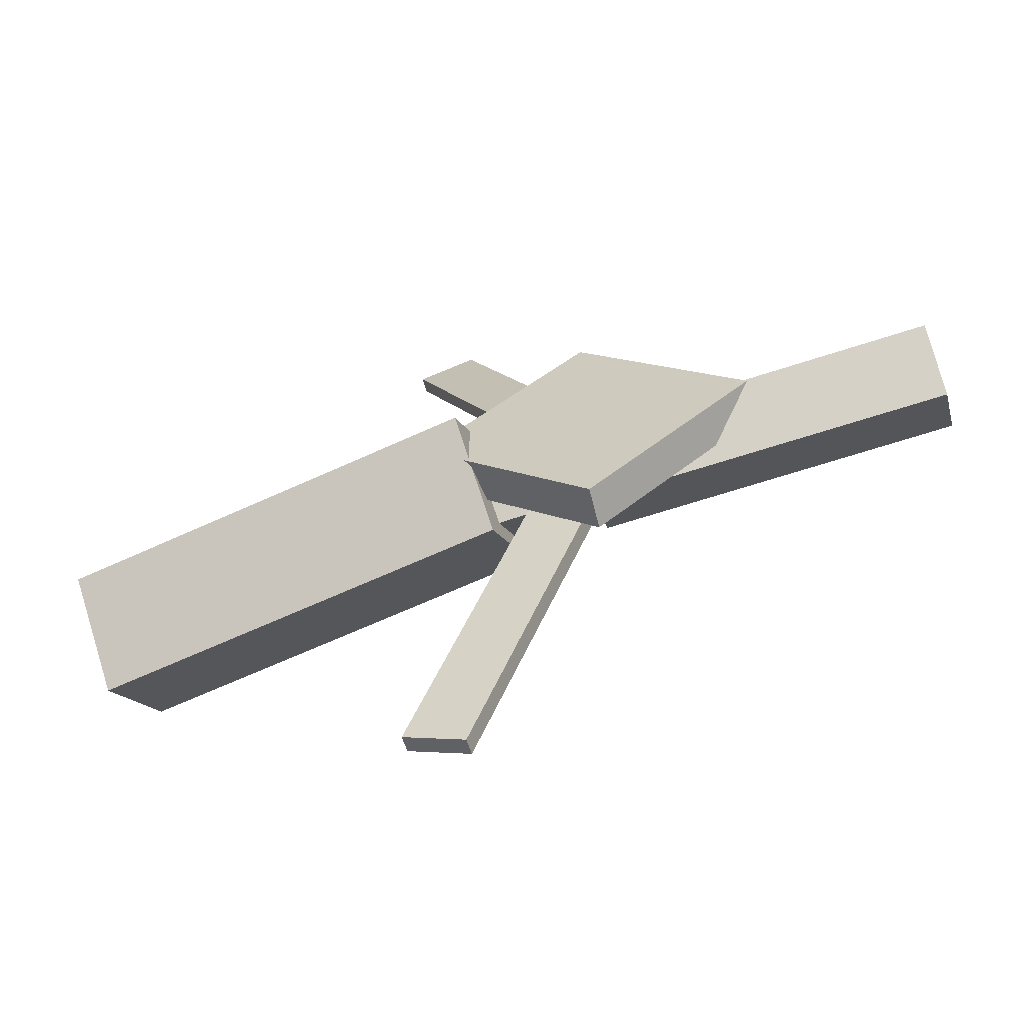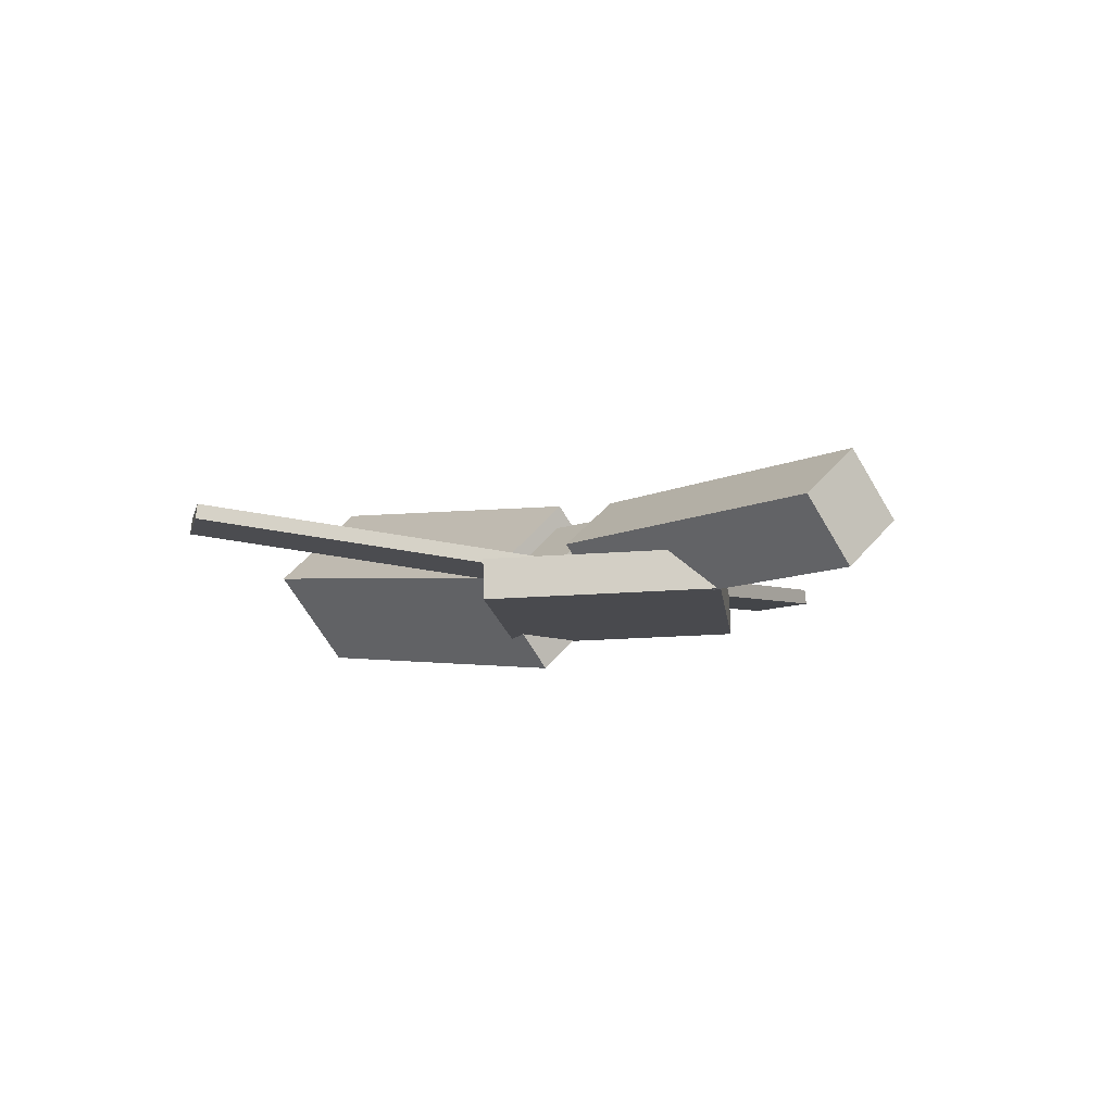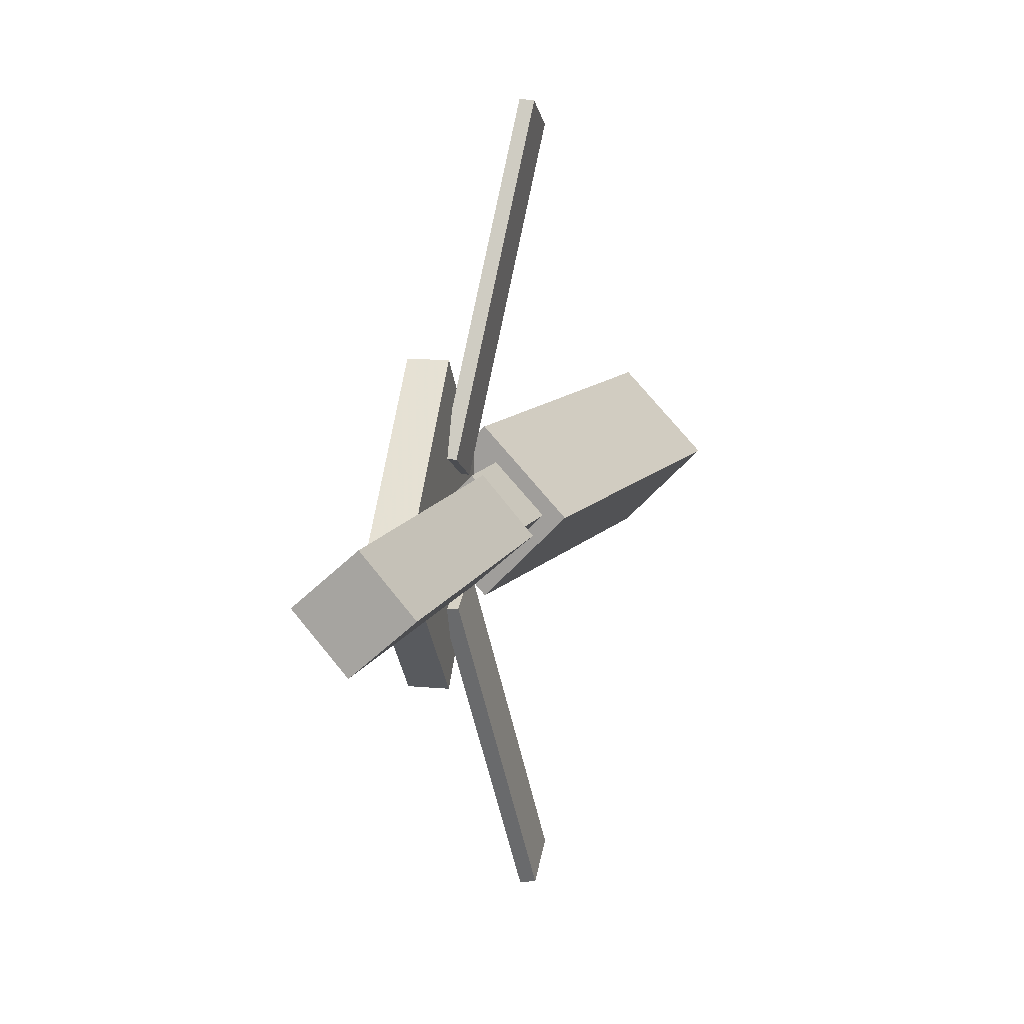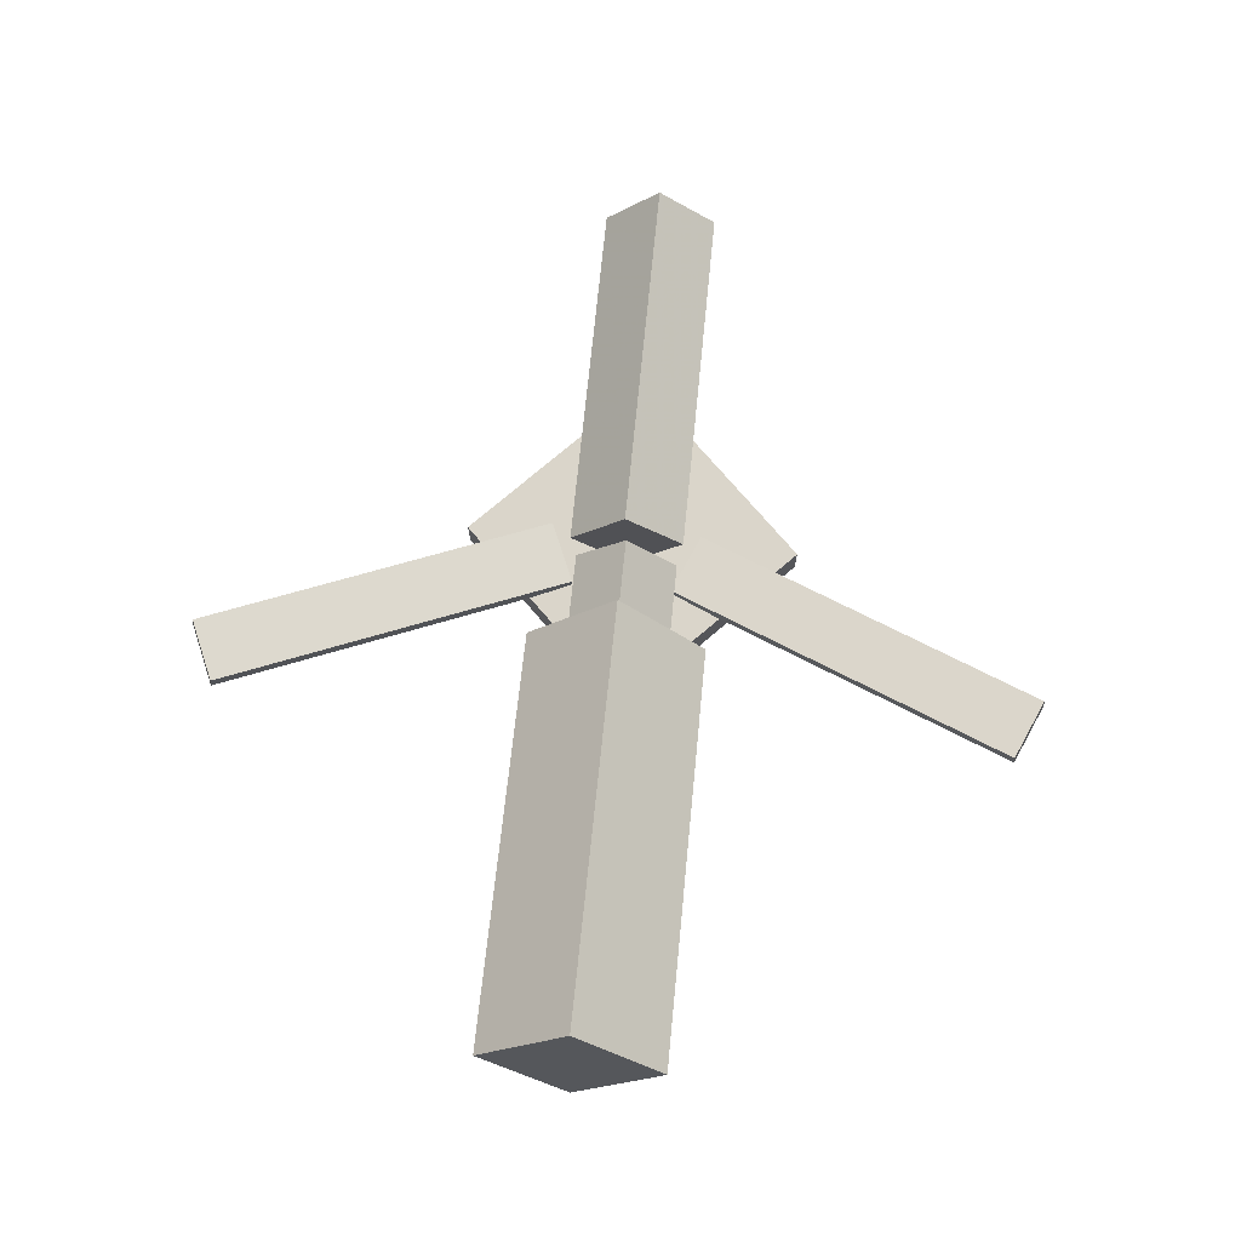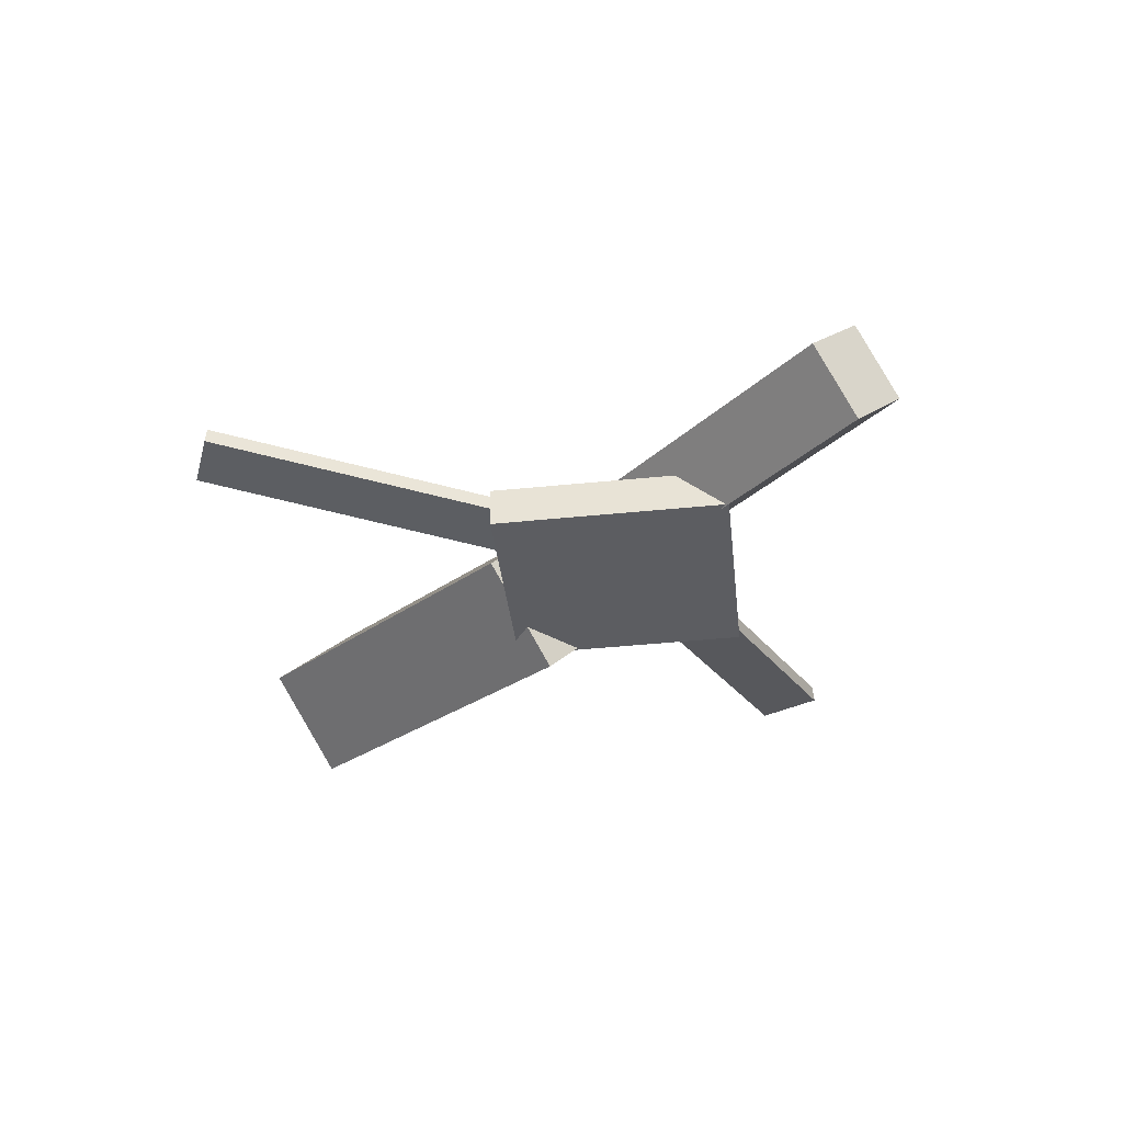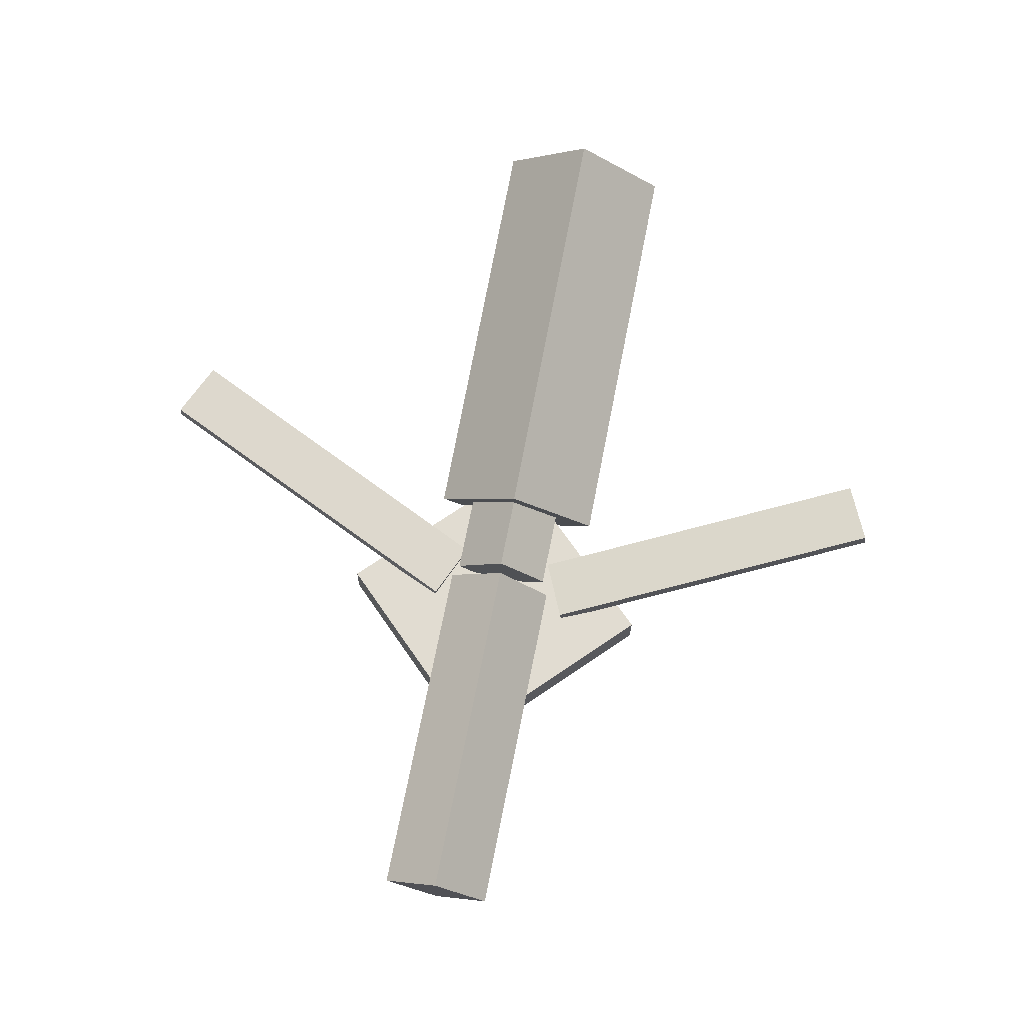
<metadata>
{"format":"obj","ext":"obj","renderer":"f3d","projection":"perspective","resolution":1024,"background":"white","views":[{"elev":-63.0,"azim":16.5,"up":"+Z"},{"elev":-11.3,"azim":52.3,"up":"+Y"},{"elev":11.9,"azim":104.2,"up":"+Z"},{"elev":71.6,"azim":-84.9,"up":"+Y"},{"elev":-34.3,"azim":51.6,"up":"+Y"},{"elev":71.6,"azim":100.8,"up":"+Y"}]}
</metadata>
<code>
v -0.01591 -0.05837 -0.06844
v -0.02644 -0.1253 -0.0012
v -0.3411 -0.009968 -0.07114
v -0.3516 -0.07692 -0.003904
v -0.006555 0.008244 -0.0006349
v -0.01708 -0.05871 0.0666
v -0.3317 0.05665 -0.003338
v -0.3422 -0.0103 0.0639
f 1.0 7.0 5.0
f 1.0 3.0 7.0
f 1.0 4.0 3.0
f 1.0 2.0 4.0
f 3.0 8.0 7.0
f 3.0 4.0 8.0
f 5.0 7.0 8.0
f 5.0 8.0 6.0
f 1.0 5.0 6.0
f 1.0 6.0 2.0
f 2.0 6.0 8.0
f 2.0 8.0 4.0
v -0.04532 -0.03774 0.3174
v -0.0453 -0.02622 0.316
v -0.08966 -0.03993 0.2977
v -0.08963 -0.0284 0.2964
v 0.07145 -0.06832 0.0575
v 0.07148 -0.0568 0.05616
v 0.02712 -0.07051 0.03783
v 0.02714 -0.05898 0.03649
f 9.0 15.0 13.0
f 9.0 11.0 15.0
f 9.0 12.0 11.0
f 9.0 10.0 12.0
f 11.0 16.0 15.0
f 11.0 12.0 16.0
f 13.0 15.0 16.0
f 13.0 16.0 14.0
f 9.0 13.0 14.0
f 9.0 14.0 10.0
f 10.0 14.0 16.0
f 10.0 16.0 12.0
v -0.2958 -0.07175 -0.001678
v 0.04365 -0.08954 0.002014
v -0.2943 -0.03448 0.03598
v 0.04519 -0.05227 0.03968
v -0.2933 -0.03256 -0.04057
v 0.04613 -0.05035 -0.03688
v -0.2918 0.004717 -0.002907
v 0.04767 -0.01308 0.0007851
f 17.0 23.0 21.0
f 17.0 19.0 23.0
f 17.0 20.0 19.0
f 17.0 18.0 20.0
f 19.0 24.0 23.0
f 19.0 20.0 24.0
f 21.0 23.0 24.0
f 21.0 24.0 22.0
f 17.0 21.0 22.0
f 17.0 22.0 18.0
f 18.0 22.0 24.0
f 18.0 24.0 20.0
v 0.3343 -0.05687 -0.03993
v 0.05872 -0.04803 -0.04249
v 0.3355 -0.009913 0.001517
v 0.05984 -0.001075 -0.001042
v 0.3327 -0.0958 0.004229
v 0.05706 -0.08696 0.00167
v 0.3338 -0.04885 0.04567
v 0.05818 -0.04001 0.04311
f 25.0 31.0 29.0
f 25.0 27.0 31.0
f 25.0 28.0 27.0
f 25.0 26.0 28.0
f 27.0 32.0 31.0
f 27.0 28.0 32.0
f 29.0 31.0 32.0
f 29.0 32.0 30.0
f 25.0 29.0 30.0
f 25.0 30.0 26.0
f 26.0 30.0 32.0
f 26.0 32.0 28.0
v 0.06813 -0.09674 -0.1221
v 0.1941 -0.09059 0.001887
v -0.05814 -0.1014 0.006298
v 0.06779 -0.0953 0.1303
v 0.06677 -0.06511 -0.1223
v 0.1927 -0.05896 0.001705
v -0.05951 -0.06982 0.006116
v 0.06643 -0.06367 0.1301
f 33.0 39.0 37.0
f 33.0 35.0 39.0
f 33.0 36.0 35.0
f 33.0 34.0 36.0
f 35.0 40.0 39.0
f 35.0 36.0 40.0
f 37.0 39.0 40.0
f 37.0 40.0 38.0
f 33.0 37.0 38.0
f 33.0 38.0 34.0
f 34.0 38.0 40.0
f 34.0 40.0 36.0
v 0.07247 -0.06833 -0.05912
v 0.02761 -0.07089 -0.0398
v -0.03926 -0.03533 -0.3141
v -0.08412 -0.03789 -0.2948
v 0.07245 -0.05563 -0.05747
v 0.02759 -0.05819 -0.03815
v -0.03927 -0.02263 -0.3125
v -0.08413 -0.02519 -0.2931
f 41.0 47.0 45.0
f 41.0 43.0 47.0
f 41.0 44.0 43.0
f 41.0 42.0 44.0
f 43.0 48.0 47.0
f 43.0 44.0 48.0
f 45.0 47.0 48.0
f 45.0 48.0 46.0
f 41.0 45.0 46.0
f 41.0 46.0 42.0
f 42.0 46.0 48.0
f 42.0 48.0 44.0

</code>
